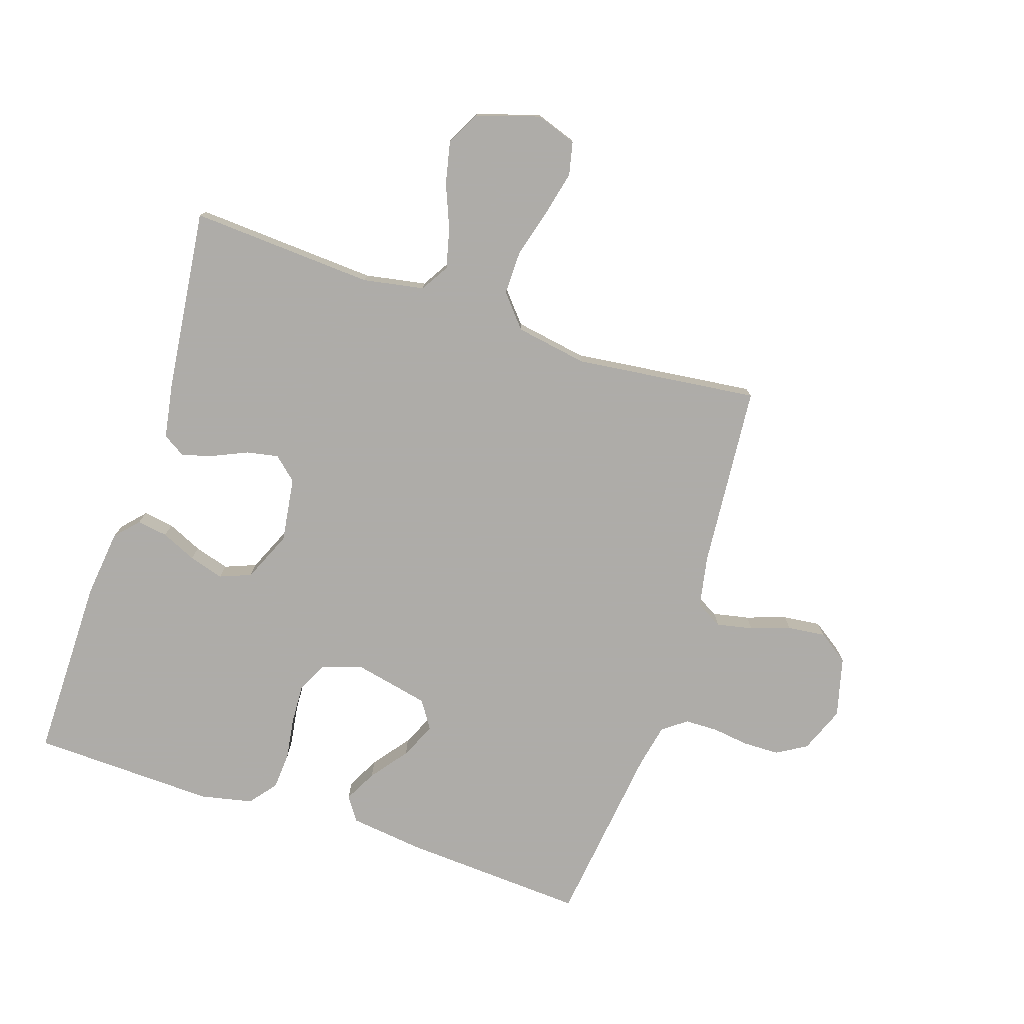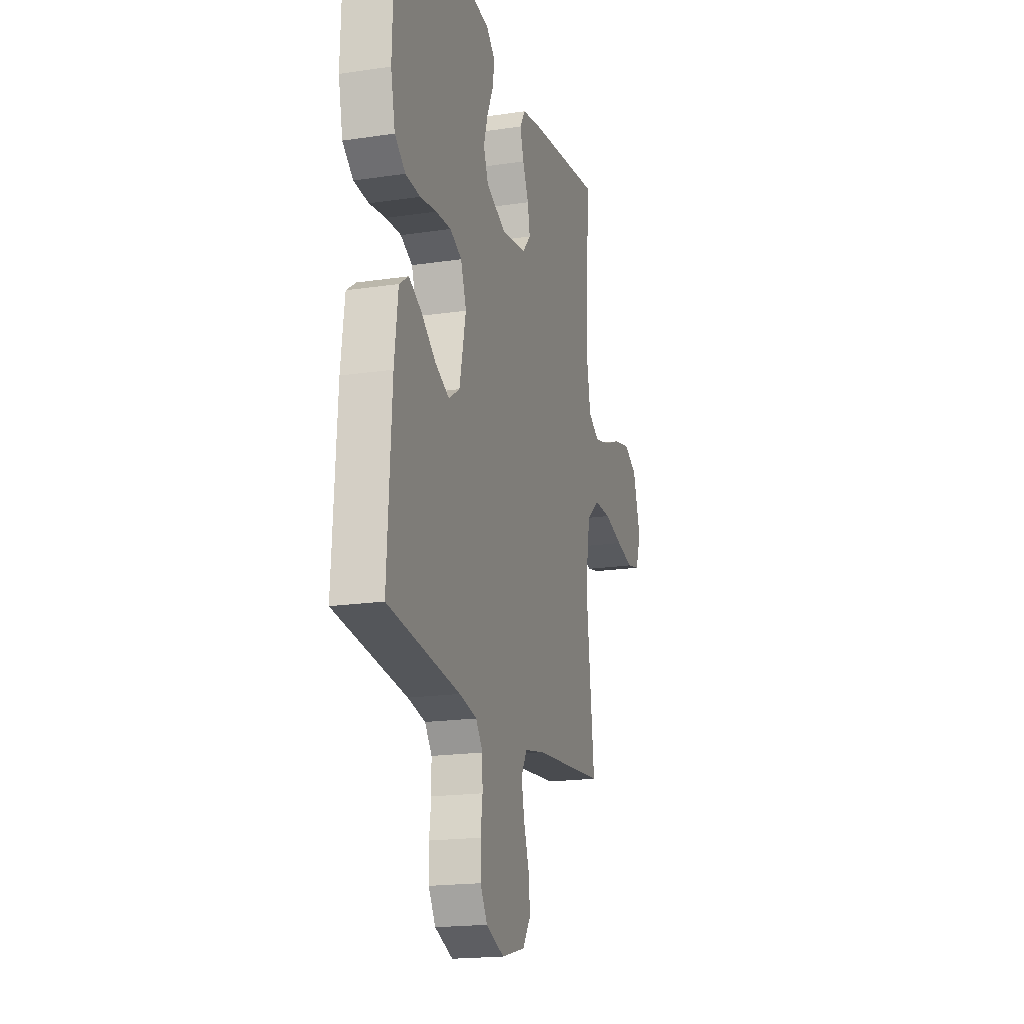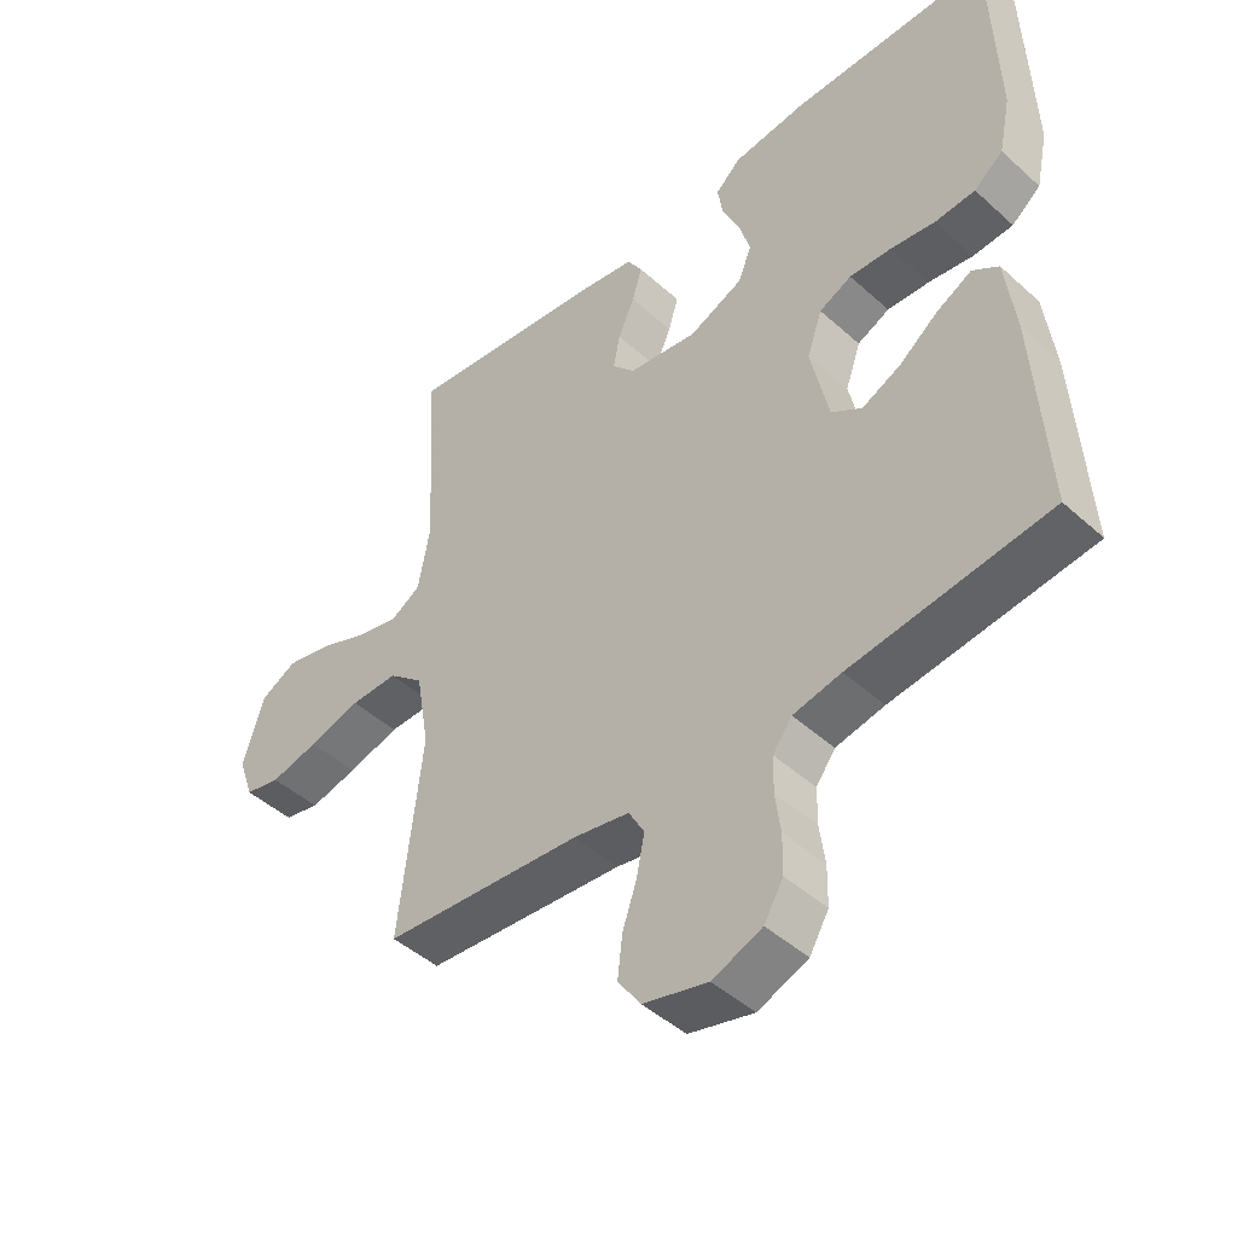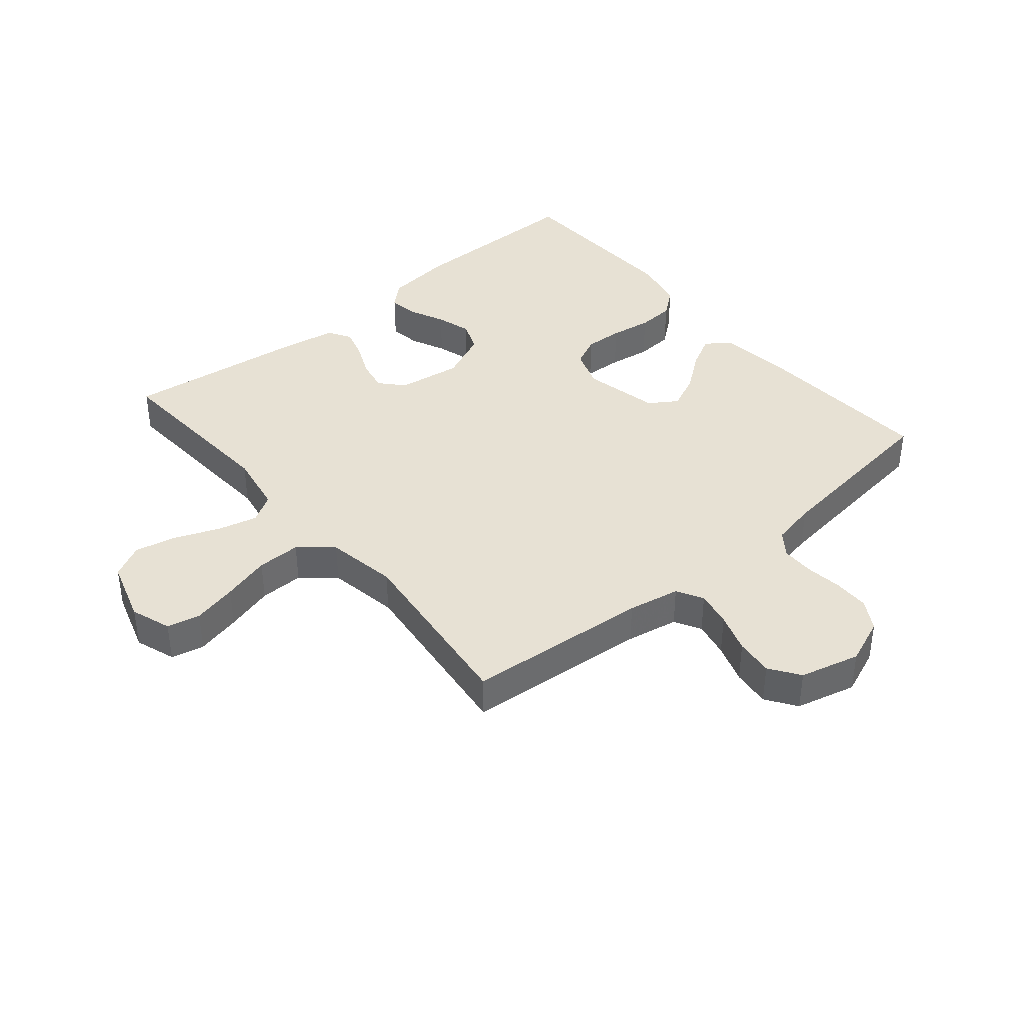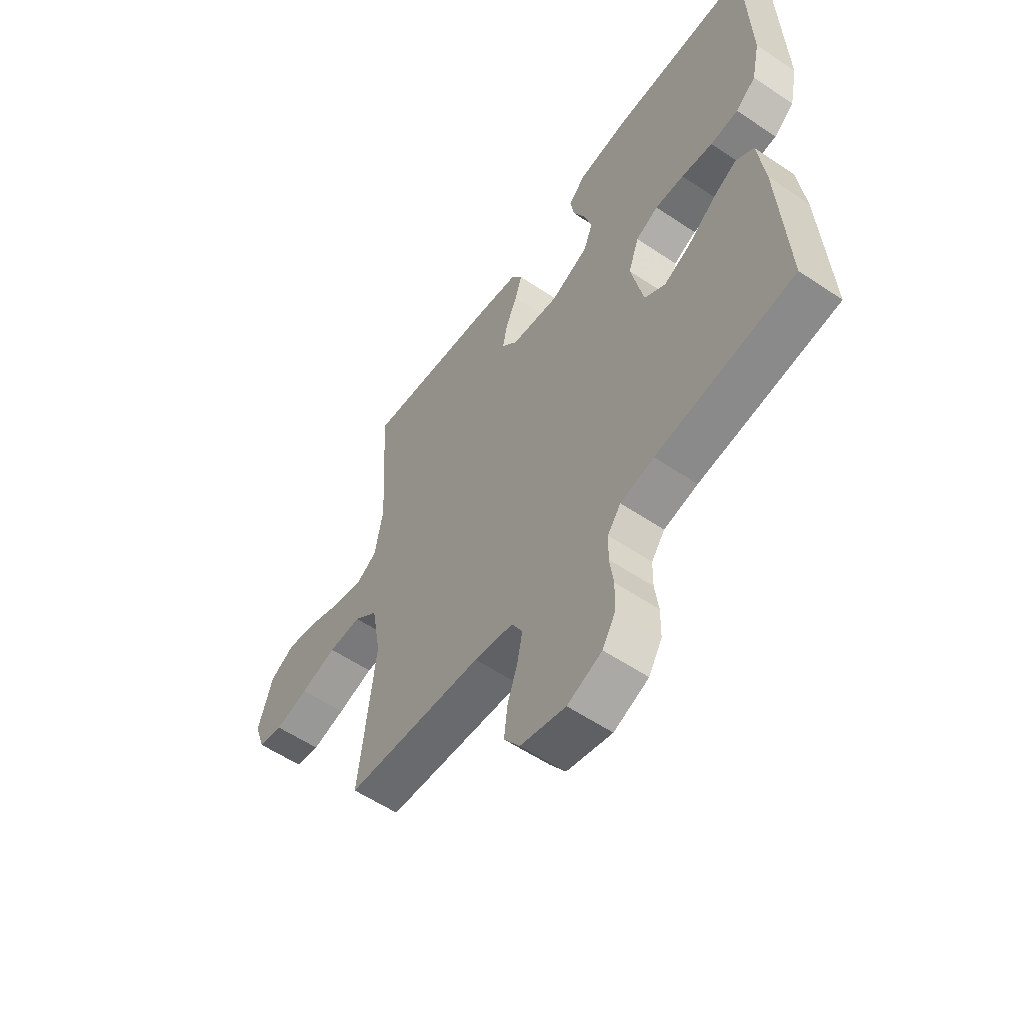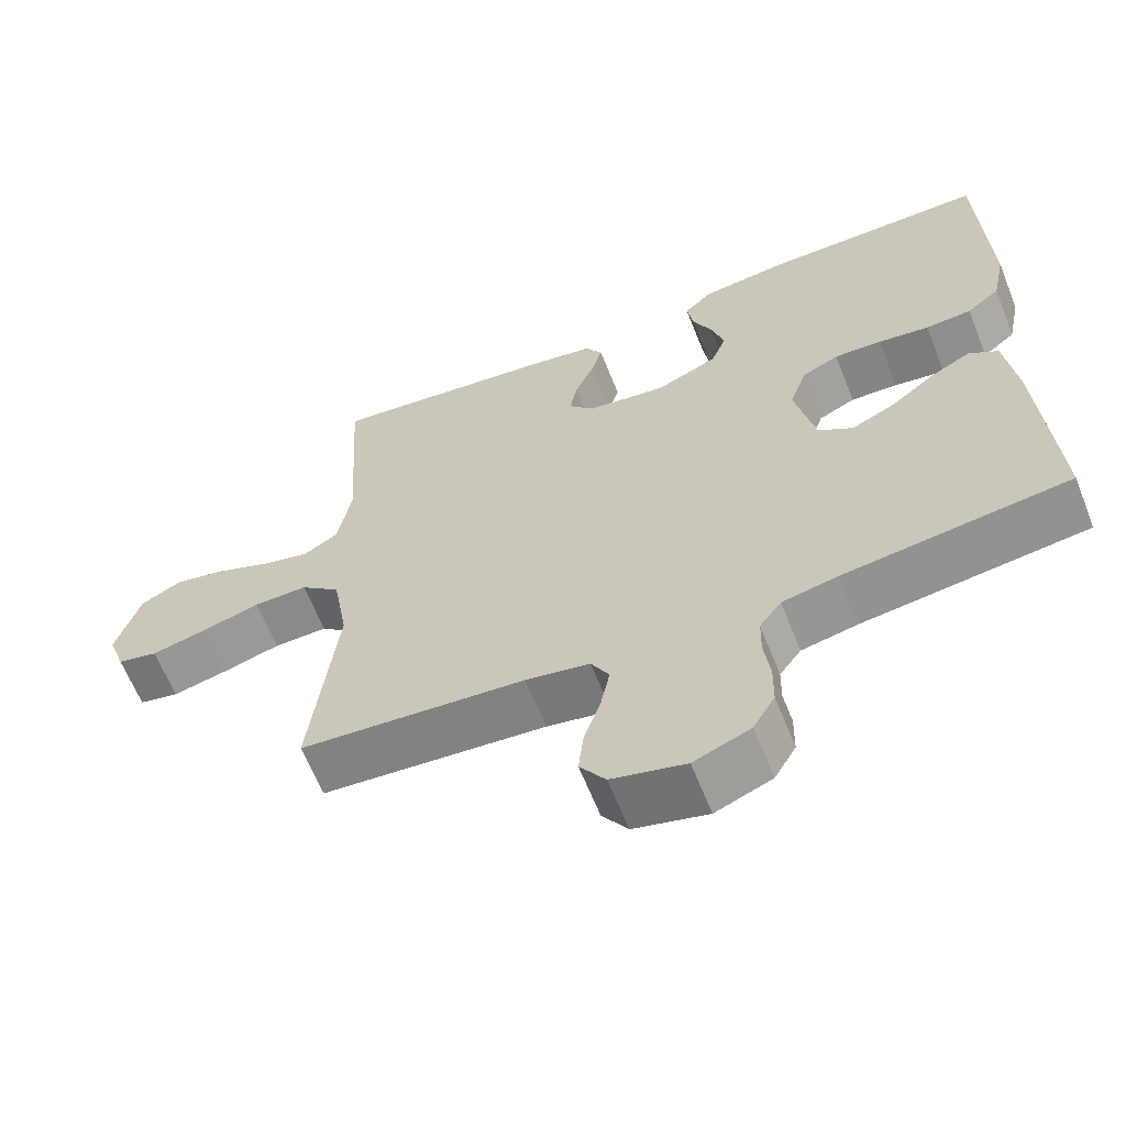
<metadata>
{"format":"obj","ext":"obj","renderer":"f3d","projection":"perspective","resolution":1024,"background":"white","views":[{"elev":-77.0,"azim":71.8,"up":"+Y"},{"elev":-18.5,"azim":-74.0,"up":"+Z"},{"elev":-45.6,"azim":-135.9,"up":"+Z"},{"elev":39.6,"azim":140.0,"up":"+Y"},{"elev":-57.2,"azim":-125.0,"up":"+Z"},{"elev":-63.2,"azim":-158.3,"up":"+Z"}]}
</metadata>
<code>
v -0.5 0.07 0.5
v -0.2 0.07 0.499
v -0.089 0.07 0.486
v -0.051 0.07 0.451
v -0.059 0.07 0.401
v -0.085 0.07 0.344
v -0.102 0.07 0.287
v -0.082 0.07 0.236
v 0 0.07 0.2
v 0.105 0.07 0.215
v 0.139 0.07 0.253
v 0.129 0.07 0.305
v 0.104 0.07 0.361
v 0.089 0.07 0.412
v 0.112 0.07 0.449
v 0.2 0.07 0.464
v 0.5 0.07 0.5
v 0.482 0.07 0.2
v 0.5 0.07 0.1
v 0.546 0.07 0.072
v 0.611 0.07 0.088
v 0.683 0.07 0.117
v 0.752 0.07 0.132
v 0.807 0.07 0.103
v 0.839 0.07 0
v 0.816 0.07 -0.066
v 0.762 0.07 -0.078
v 0.689 0.07 -0.061
v 0.61 0.07 -0.039
v 0.538 0.07 -0.038
v 0.485 0.07 -0.083
v 0.465 0.07 -0.2
v 0.5 0.07 -0.5
v 0.2 0.07 -0.525
v 0.115 0.07 -0.541
v 0.091 0.07 -0.584
v 0.103 0.07 -0.643
v 0.125 0.07 -0.708
v 0.132 0.07 -0.77
v 0.098 0.07 -0.819
v 0 0.07 -0.844
v -0.075 0.07 -0.814
v -0.104 0.07 -0.765
v -0.105 0.07 -0.706
v -0.097 0.07 -0.646
v -0.098 0.07 -0.592
v -0.127 0.07 -0.553
v -0.2 0.07 -0.538
v -0.5 0.07 -0.5
v -0.482 0.07 -0.2
v -0.467 0.07 -0.08
v -0.428 0.07 -0.053
v -0.375 0.07 -0.081
v -0.315 0.07 -0.127
v -0.257 0.07 -0.154
v -0.211 0.07 -0.124
v -0.184 0.07 0
v -0.207 0.07 0.066
v -0.256 0.07 0.089
v -0.319 0.07 0.086
v -0.387 0.07 0.076
v -0.448 0.07 0.08
v -0.492 0.07 0.115
v -0.51 0.07 0.2
v -0.5 0 0.5
v -0.2 0 0.499
v -0.089 0 0.486
v -0.051 0 0.451
v -0.059 0 0.401
v -0.085 0 0.344
v -0.102 0 0.287
v -0.082 0 0.236
v 0 0 0.2
v 0.105 0 0.215
v 0.139 0 0.253
v 0.129 0 0.305
v 0.104 0 0.361
v 0.089 0 0.412
v 0.112 0 0.449
v 0.2 0 0.464
v 0.5 0 0.5
v 0.482 0 0.2
v 0.5 0 0.1
v 0.546 0 0.072
v 0.611 0 0.088
v 0.683 0 0.117
v 0.752 0 0.132
v 0.807 0 0.103
v 0.839 0 0
v 0.816 0 -0.066
v 0.762 0 -0.078
v 0.689 0 -0.061
v 0.61 0 -0.039
v 0.538 0 -0.038
v 0.485 0 -0.083
v 0.465 0 -0.2
v 0.5 0 -0.5
v 0.2 0 -0.525
v 0.115 0 -0.541
v 0.091 0 -0.584
v 0.103 0 -0.643
v 0.125 0 -0.708
v 0.132 0 -0.77
v 0.098 0 -0.819
v 0 0 -0.844
v -0.075 0 -0.814
v -0.104 0 -0.765
v -0.105 0 -0.706
v -0.097 0 -0.646
v -0.098 0 -0.592
v -0.127 0 -0.553
v -0.2 0 -0.538
v -0.5 0 -0.5
v -0.482 0 -0.2
v -0.467 0 -0.08
v -0.428 0 -0.053
v -0.375 0 -0.081
v -0.315 0 -0.127
v -0.257 0 -0.154
v -0.211 0 -0.124
v -0.184 0 0
v -0.207 0 0.066
v -0.256 0 0.089
v -0.319 0 0.086
v -0.387 0 0.076
v -0.448 0 0.08
v -0.492 0 0.115
v -0.51 0 0.2
f 60 61 62 63
f 59 60 63 64
f 51 52 53 54
f 51 54 55
f 48 49 50 51
f 47 48 51 55
f 46 47 55 56
f 42 43 44 45
f 42 45 46
f 41 42 46
f 37 38 39 40
f 36 37 40 41
f 32 33 34
f 31 32 34 35
f 26 27 28 29
f 24 25 26 29
f 24 29 30
f 21 22 23 24
f 20 21 24 30
f 19 20 30 31
f 15 16 17 18
f 12 13 14 15
f 11 12 15 18
f 10 11 18 19
f 3 4 5 6
f 3 6 7
f 2 3 7
f 59 64 1 2
f 58 59 2 7
f 57 58 7 8
f 56 57 8 9
f 36 41 46 56
f 35 36 56 9
f 19 31 35
f 9 10 19 35
f 127 126 125 124
f 128 127 124 123
f 118 117 116 115
f 119 118 115
f 115 114 113 112
f 119 115 112 111
f 120 119 111 110
f 109 108 107 106
f 110 109 106
f 110 106 105
f 104 103 102 101
f 105 104 101 100
f 98 97 96
f 99 98 96 95
f 93 92 91 90
f 93 90 89 88
f 94 93 88
f 88 87 86 85
f 94 88 85 84
f 95 94 84 83
f 82 81 80 79
f 79 78 77 76
f 82 79 76 75
f 83 82 75 74
f 70 69 68 67
f 71 70 67
f 71 67 66
f 66 65 128 123
f 71 66 123 122
f 72 71 122 121
f 73 72 121 120
f 120 110 105 100
f 73 120 100 99
f 99 95 83
f 99 83 74 73
f 1 65 66 2
f 2 66 67 3
f 3 67 68 4
f 4 68 69 5
f 5 69 70 6
f 6 70 71 7
f 7 71 72 8
f 8 72 73 9
f 9 73 74 10
f 10 74 75 11
f 11 75 76 12
f 12 76 77 13
f 13 77 78 14
f 14 78 79 15
f 15 79 80 16
f 16 80 81 17
f 17 81 82 18
f 18 82 83 19
f 19 83 84 20
f 20 84 85 21
f 21 85 86 22
f 22 86 87 23
f 23 87 88 24
f 24 88 89 25
f 25 89 90 26
f 26 90 91 27
f 27 91 92 28
f 28 92 93 29
f 29 93 94 30
f 30 94 95 31
f 31 95 96 32
f 32 96 97 33
f 33 97 98 34
f 34 98 99 35
f 35 99 100 36
f 36 100 101 37
f 37 101 102 38
f 38 102 103 39
f 39 103 104 40
f 40 104 105 41
f 41 105 106 42
f 42 106 107 43
f 43 107 108 44
f 44 108 109 45
f 45 109 110 46
f 46 110 111 47
f 47 111 112 48
f 48 112 113 49
f 49 113 114 50
f 50 114 115 51
f 51 115 116 52
f 52 116 117 53
f 53 117 118 54
f 54 118 119 55
f 55 119 120 56
f 56 120 121 57
f 57 121 122 58
f 58 122 123 59
f 59 123 124 60
f 60 124 125 61
f 61 125 126 62
f 62 126 127 63
f 63 127 128 64
f 64 128 65 1

</code>
